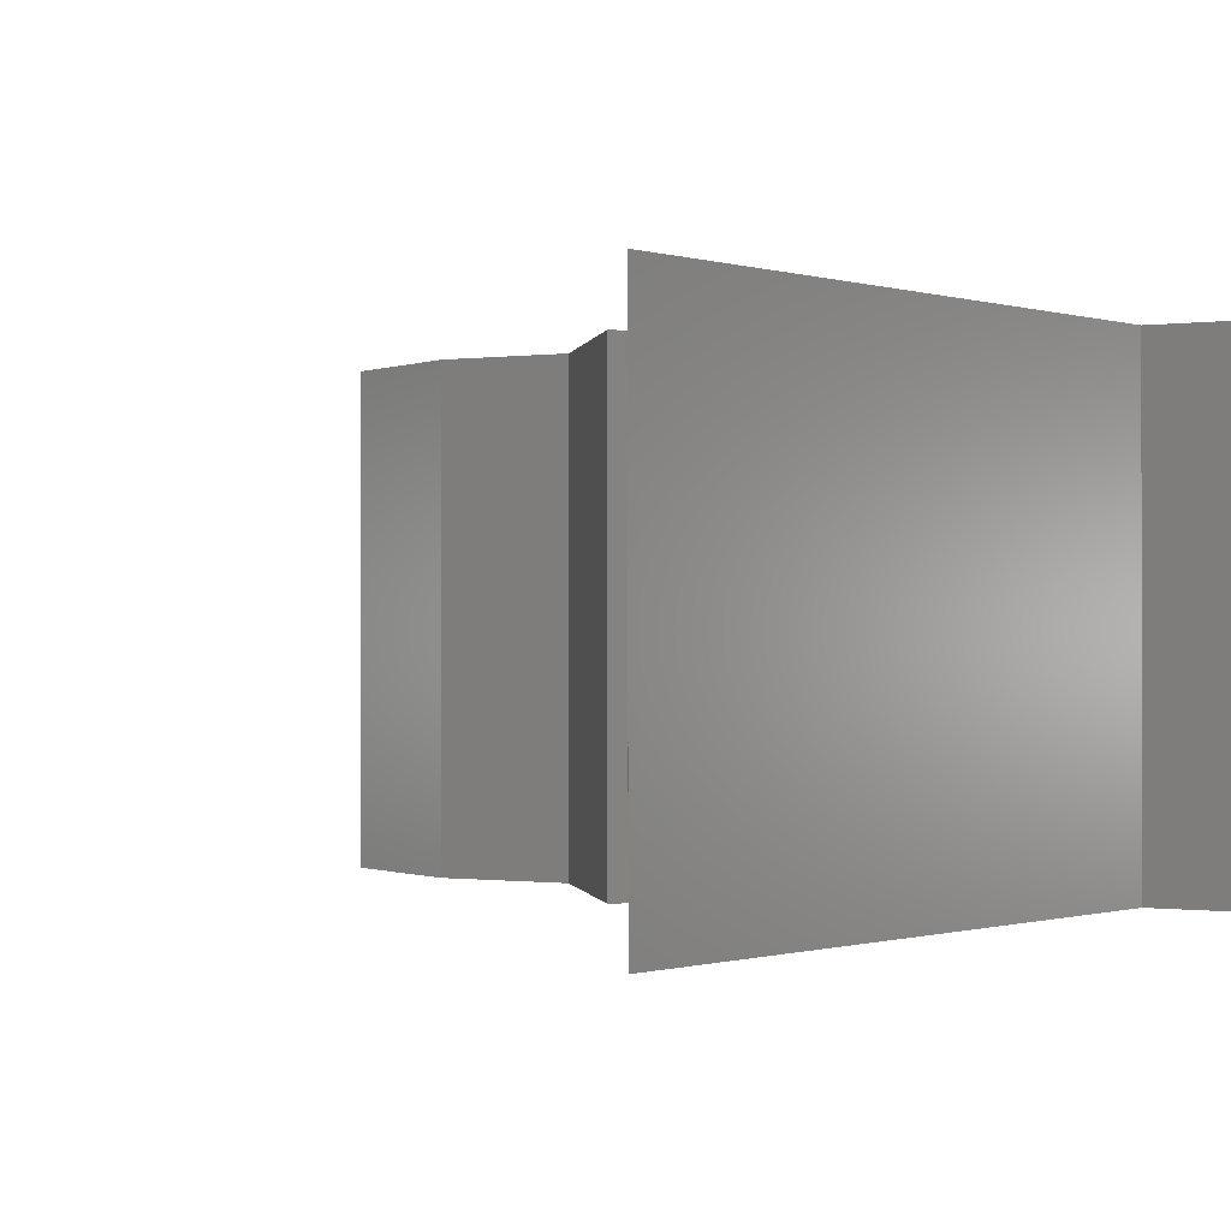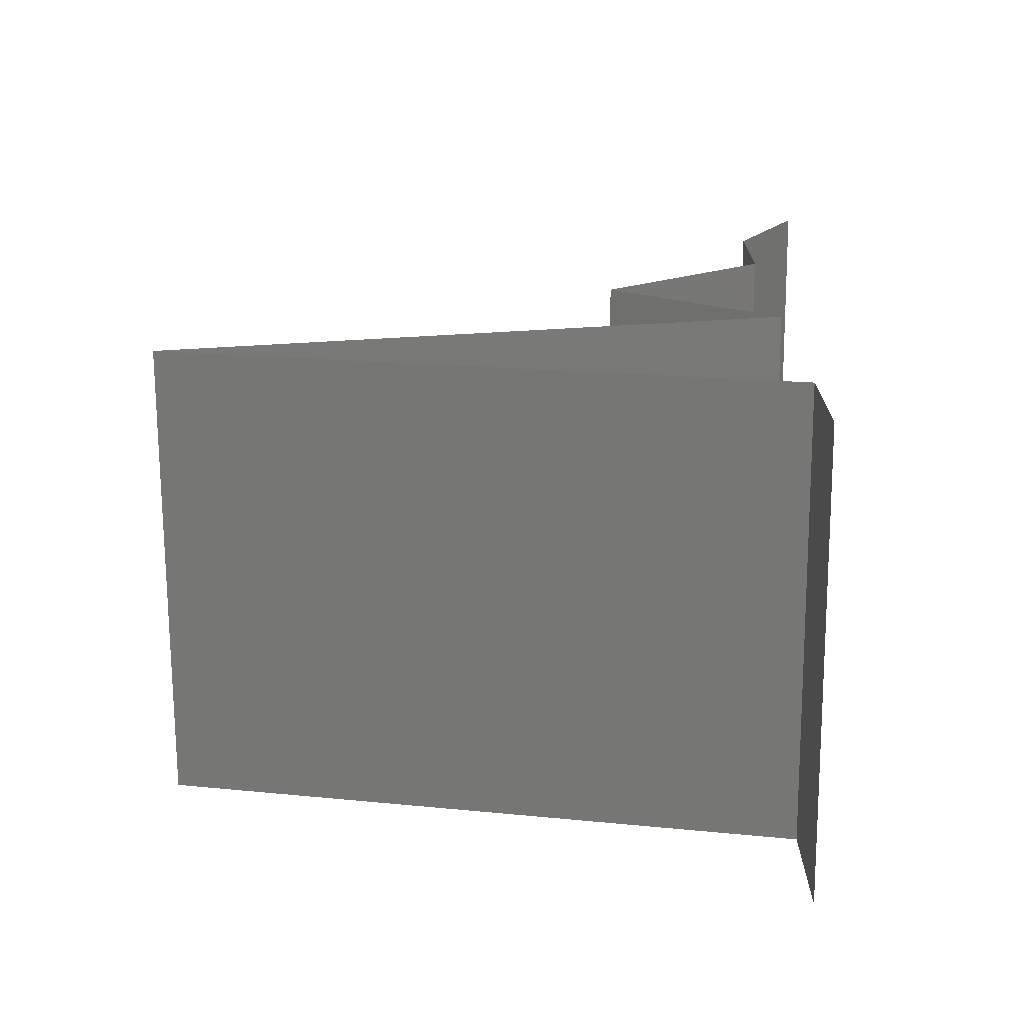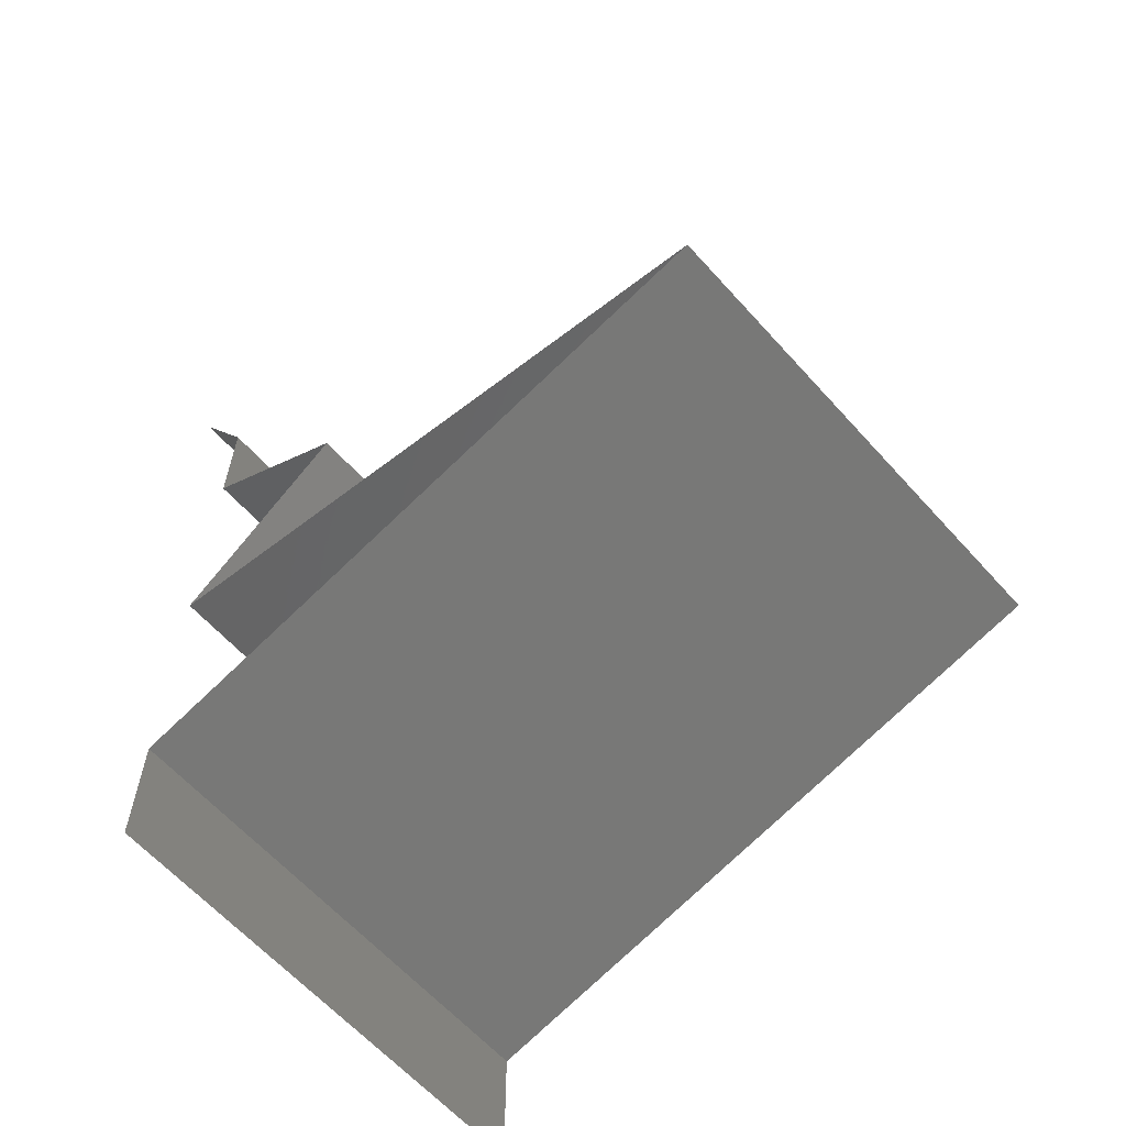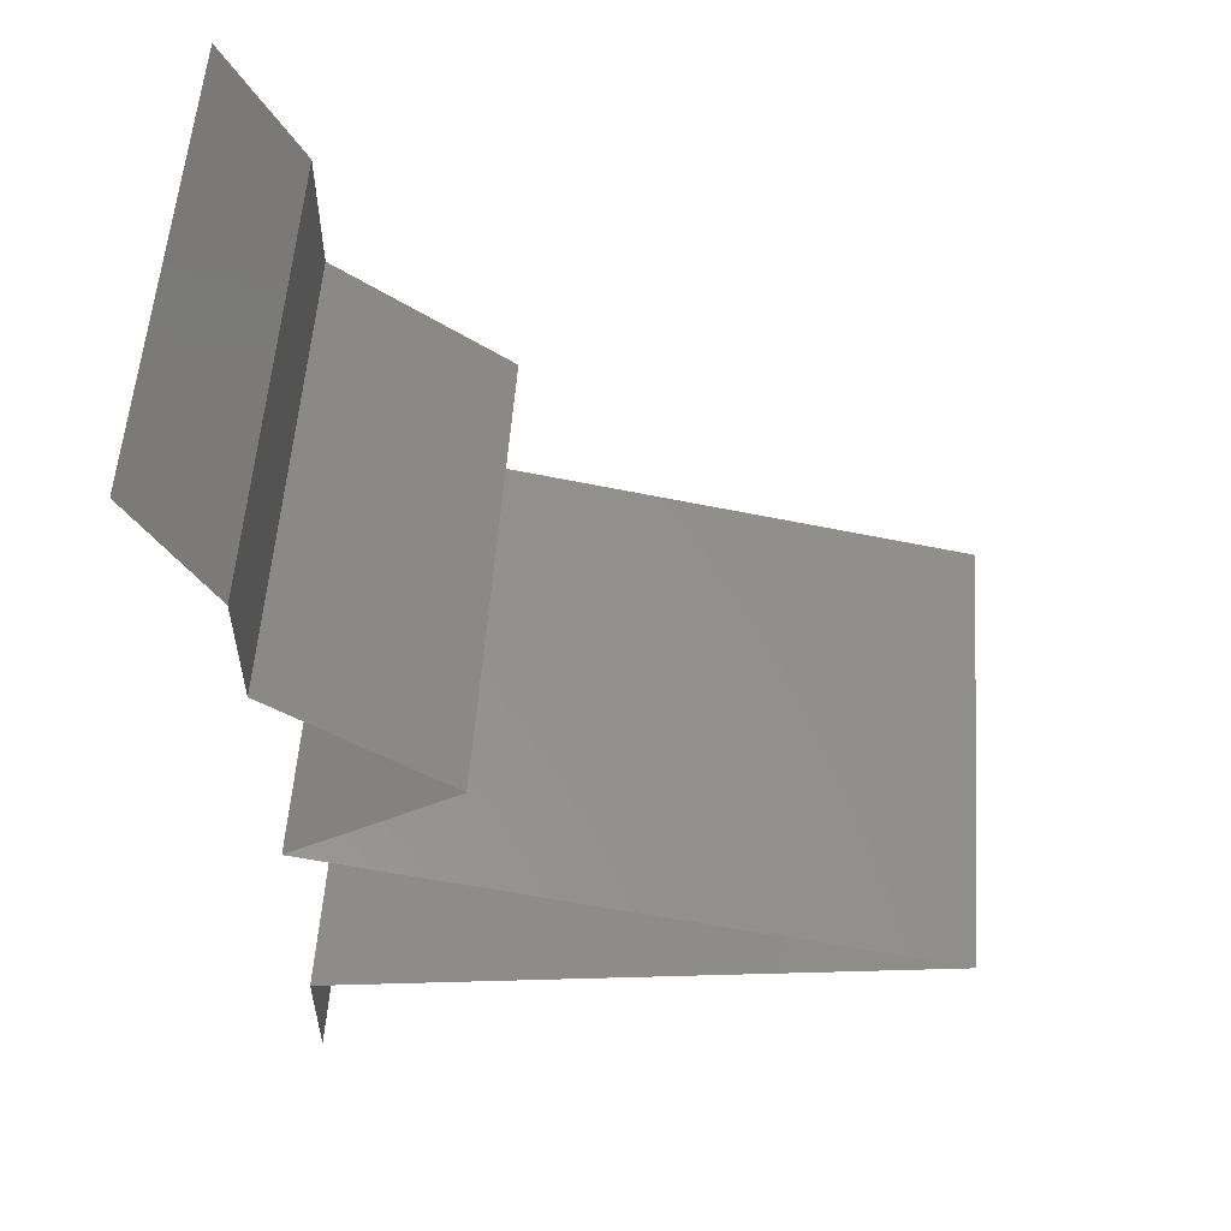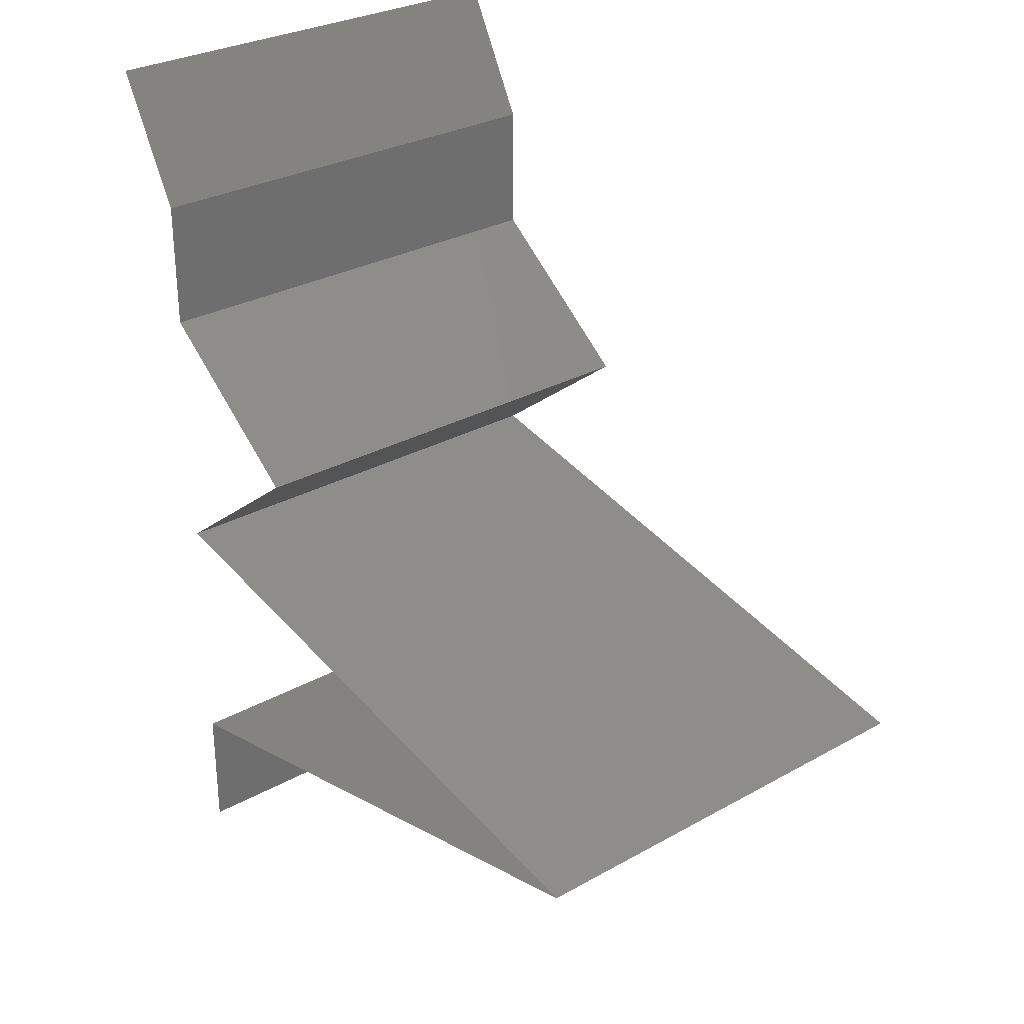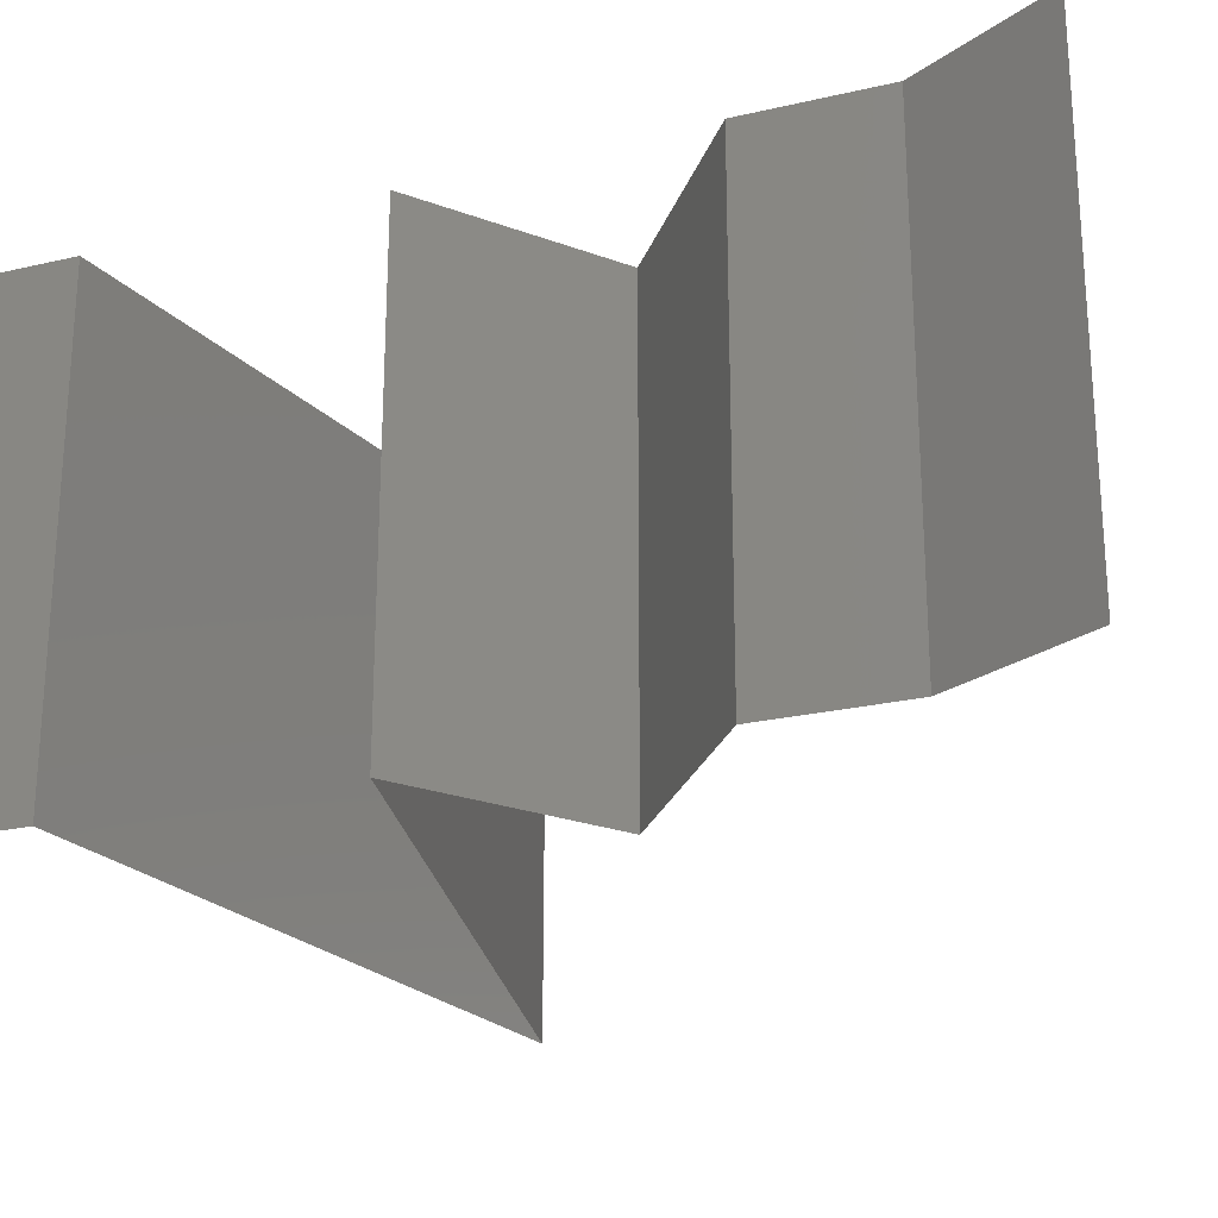
<metadata>
{"format":"stl","ext":"stl","renderer":"f3d","projection":"perspective","resolution":1024,"background":"white","views":[{"elev":-0.4,"azim":-61.8,"up":"+Z"},{"elev":-71.6,"azim":0.3,"up":"+Y"},{"elev":-62.4,"azim":-138.2,"up":"+Y"},{"elev":56.0,"azim":-175.8,"up":"+Y"},{"elev":29.3,"azim":-129.6,"up":"+Y"},{"elev":-24.4,"azim":111.1,"up":"+Z"}]}
</metadata>
<code>
# stl→obj: 54 verts, 80 faces
v 0.036 0.03938 0.01
v 0.039 0.045 0.01
v 0.0375 0.04219 0.005
v 0.0375 0.04219 0.015
v 0.036 0.03938 0.02
v 0.039 0.045 0.02
v 0.039 0.045 0
v 0.036 0.03938 0
v 0.036 0.03375 0.01
v 0.036 0.03656 0.015
v 0.036 0.03375 0
v 0.036 0.03656 0.005
v 0.036 0.03375 0.02
v 0.03233 0.03094 0.015
v 0.02866 0.02813 0
v 0.02866 0.02813 0.01
v 0.03233 0.03094 0.005
v 0.02866 0.02813 0.02
v 0.03233 0.02531 0.015
v 0.036 0.0225 0
v 0.036 0.0225 0.01
v 0.03233 0.02531 0.005
v 0.036 0.0225 0.02
v 0.018 0.01875 0.02
v 0.027 0.02063 0.02
v 0.0225 0.01969 0.01204
v 0.02956 0.02116 0.01318
v 0.009 0.01688 0.01
v 0.009 0.01688 0.02
v 0.01544 0.01822 0.01318
v 0.0225 0.01969 0.004886
v 0.02975 0.0212 0.006374
v 0.01525 0.01818 0.006374
v 0.009 0.01688 0
v 0.018 0.01875 0
v 0.027 0.02063 0
v 0.027 0.01312 0.02
v 0.018 0.015 0.02
v 0.0225 0.01406 0.01204
v 0.01544 0.01553 0.01318
v 0.036 0.01125 0.01
v 0.036 0.01125 0.02
v 0.02956 0.01259 0.01318
v 0.0225 0.01406 0.004886
v 0.01525 0.01557 0.006374
v 0.02975 0.01255 0.006374
v 0.036 0.01125 0
v 0.027 0.01312 0
v 0.018 0.015 0
v 0.036 0.005625 0
v 0.036 0.008437 0.005
v 0.036 0.005625 0.01
v 0.036 0.008437 0.015
v 0.036 0.005625 0.02
f 1 2 3
f 2 1 4
f 5 6 4
f 7 8 3
f 2 7 3
f 6 2 4
f 8 1 3
f 1 5 4
f 1 9 10
f 8 11 12
f 9 1 12
f 13 5 10
f 1 8 12
f 5 1 10
f 11 9 12
f 9 13 10
f 13 9 14
f 15 16 17
f 9 11 17
f 16 18 14
f 16 9 17
f 9 16 14
f 18 13 14
f 11 15 17
f 18 16 19
f 20 21 22
f 16 15 22
f 21 23 19
f 15 20 22
f 16 21 19
f 23 18 19
f 21 16 22
f 24 25 26
f 23 21 27
f 28 29 30
f 25 23 27
f 29 24 30
f 31 26 32
f 26 31 33
f 34 28 33
f 21 20 32
f 26 27 32
f 30 26 33
f 35 34 33
f 20 36 32
f 26 25 27
f 24 26 30
f 36 35 31
f 31 35 33
f 36 31 32
f 28 30 33
f 27 21 32
f 37 38 39
f 29 28 40
f 41 42 43
f 38 29 40
f 42 37 43
f 44 39 45
f 39 44 46
f 47 41 46
f 28 34 45
f 39 40 45
f 43 39 46
f 48 47 46
f 34 49 45
f 39 38 40
f 37 39 43
f 49 48 44
f 44 48 46
f 49 44 45
f 41 43 46
f 40 28 45
f 47 50 51
f 41 52 53
f 52 41 51
f 54 42 53
f 41 47 51
f 42 41 53
f 50 52 51
f 52 54 53

</code>
